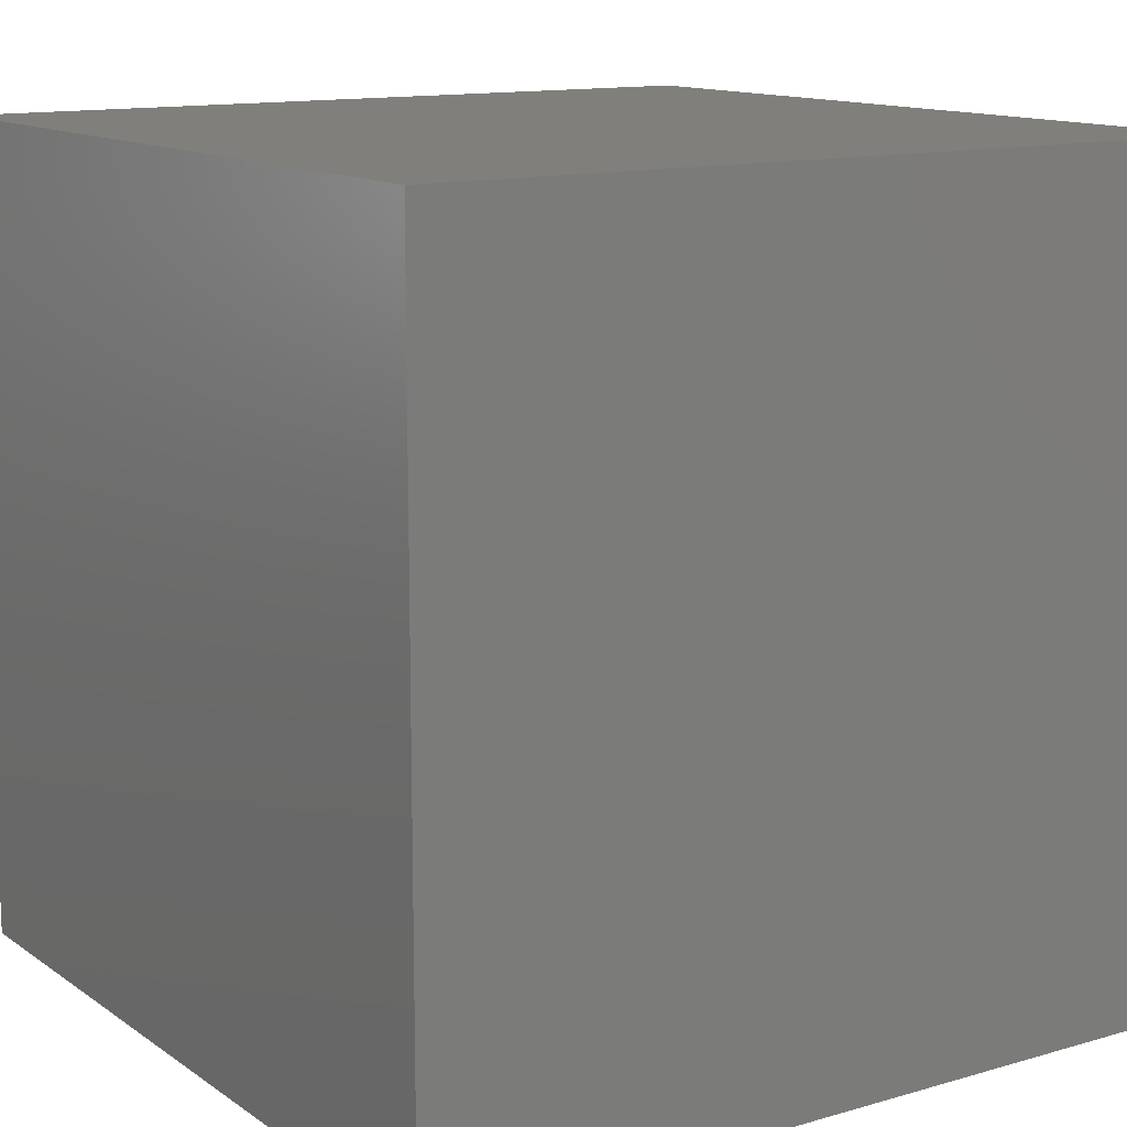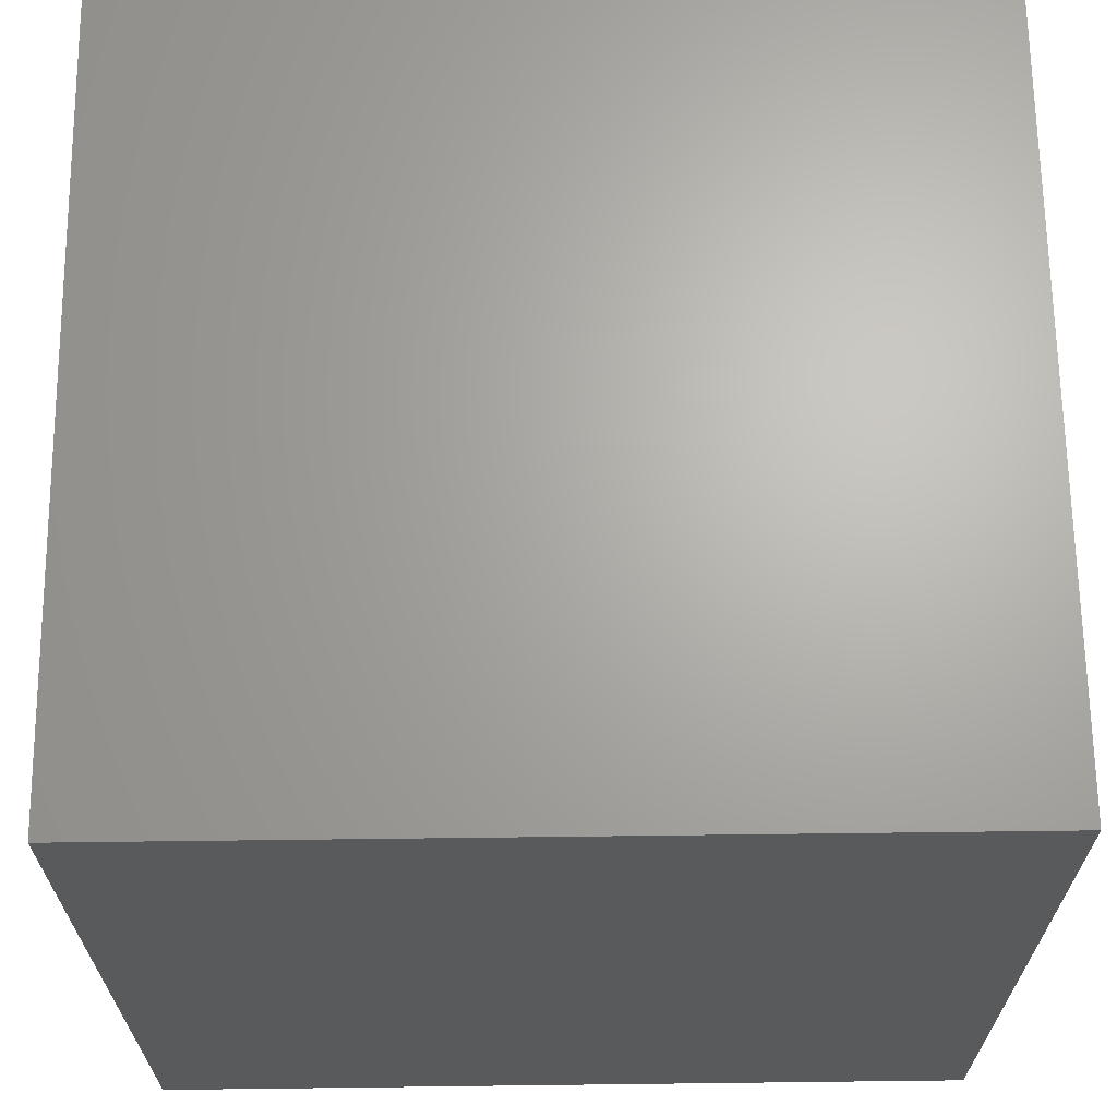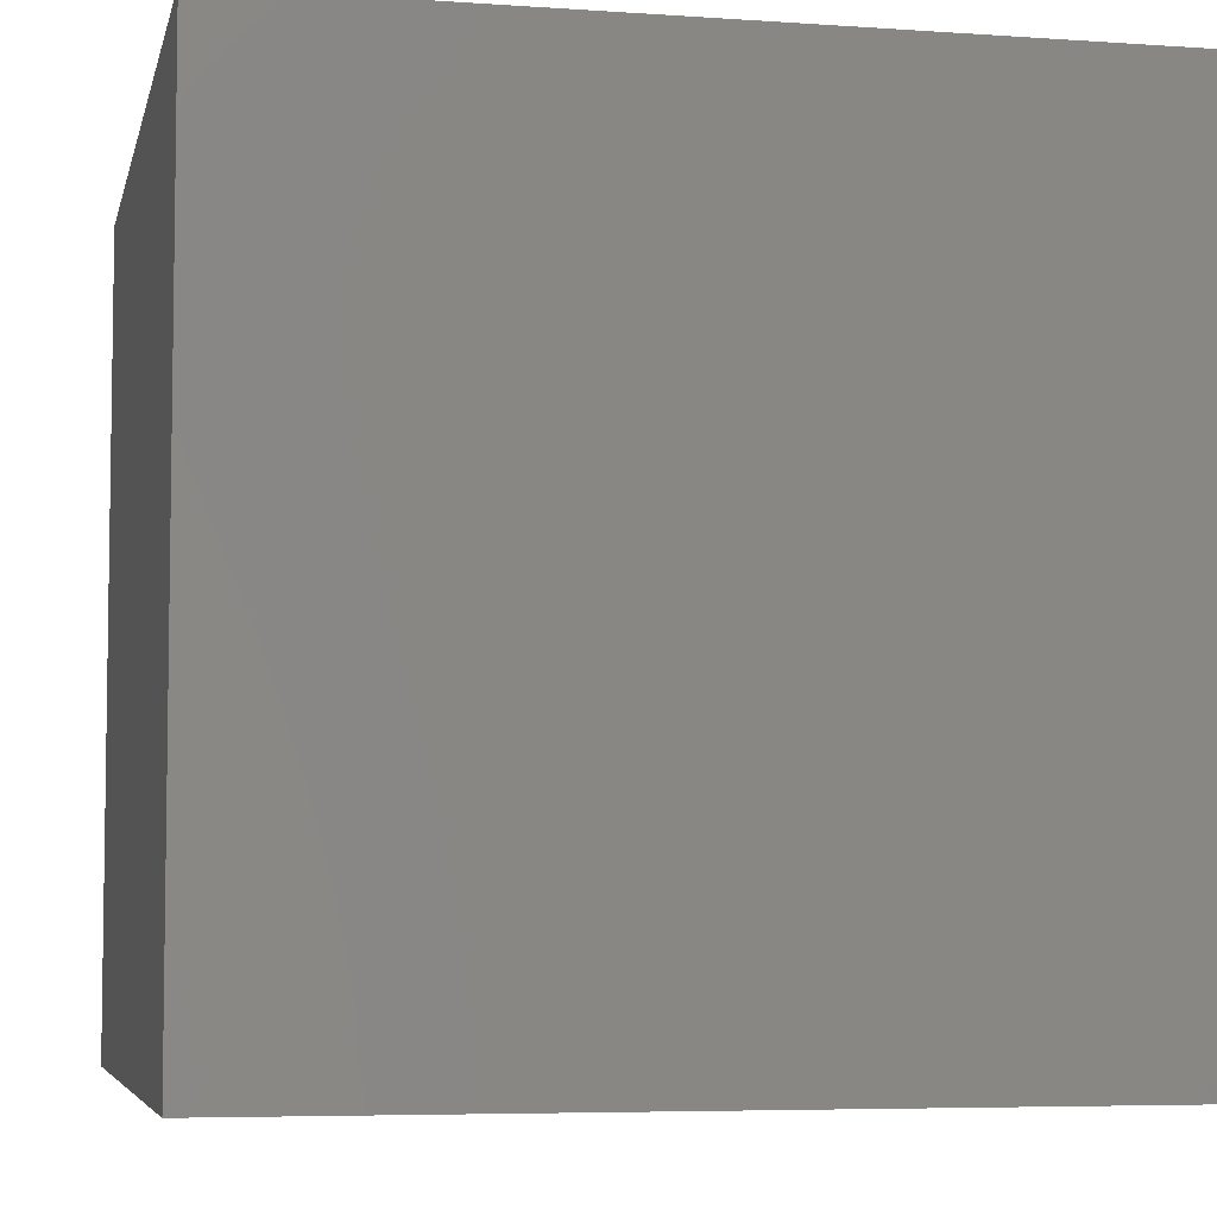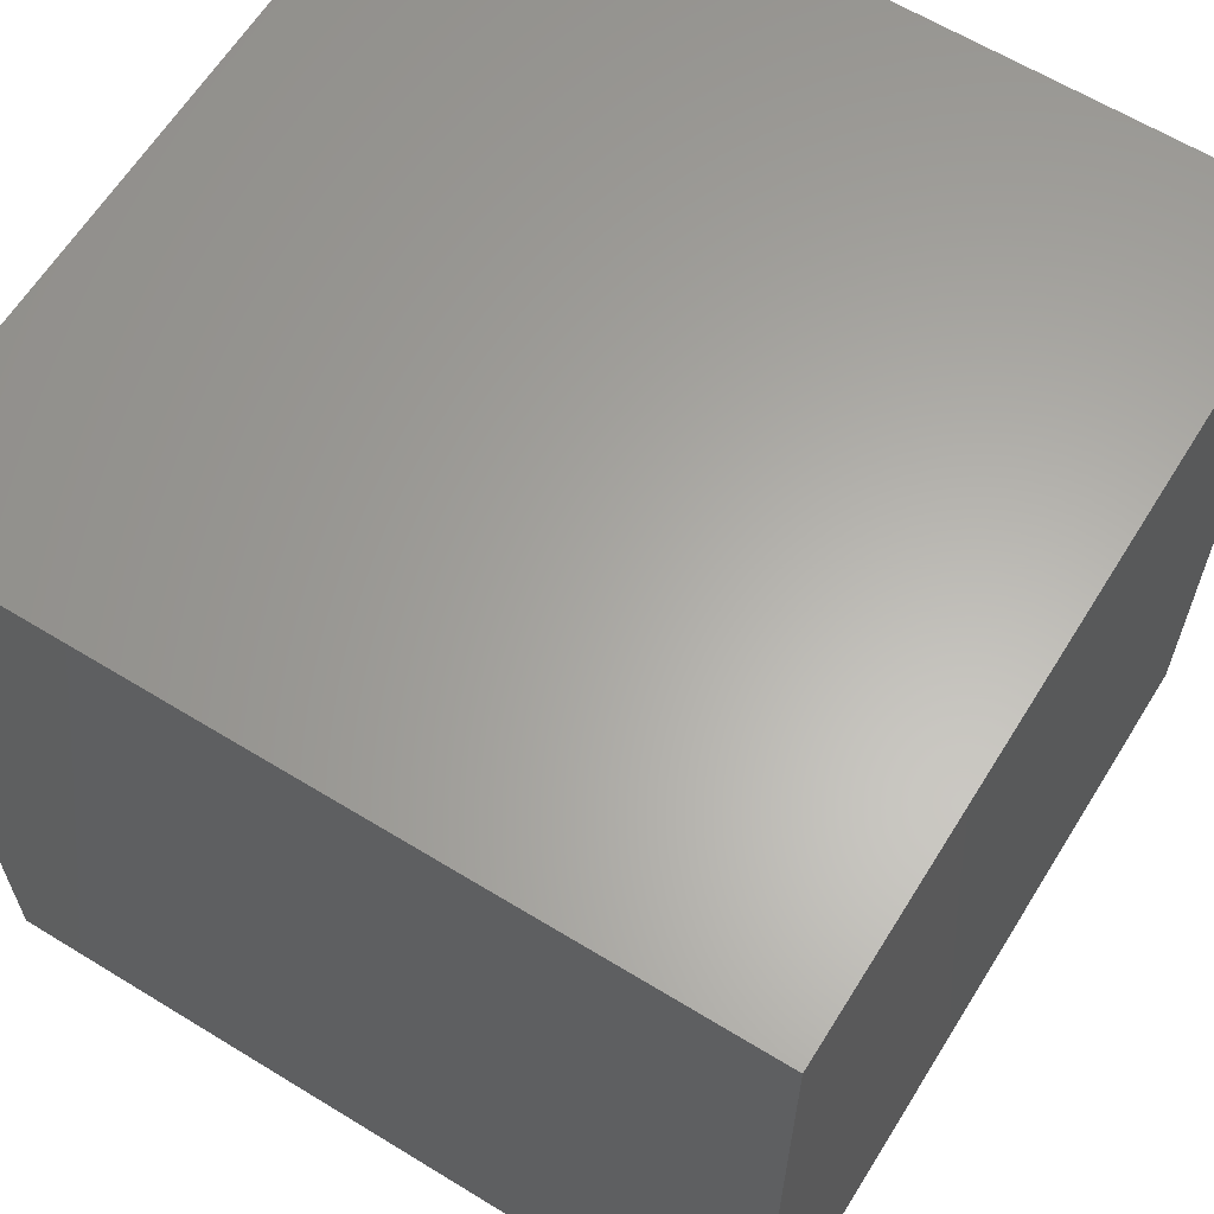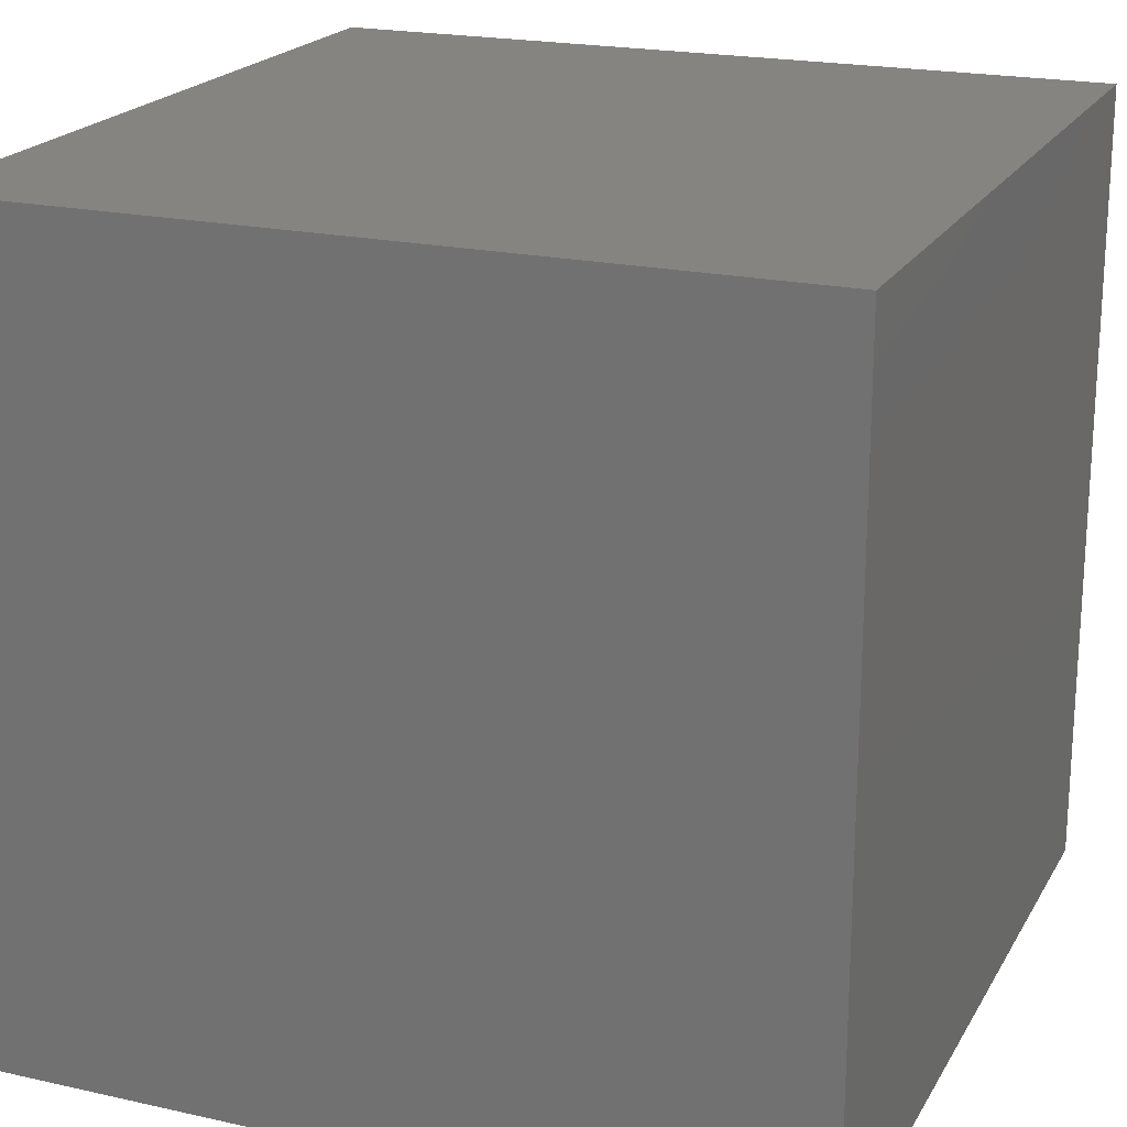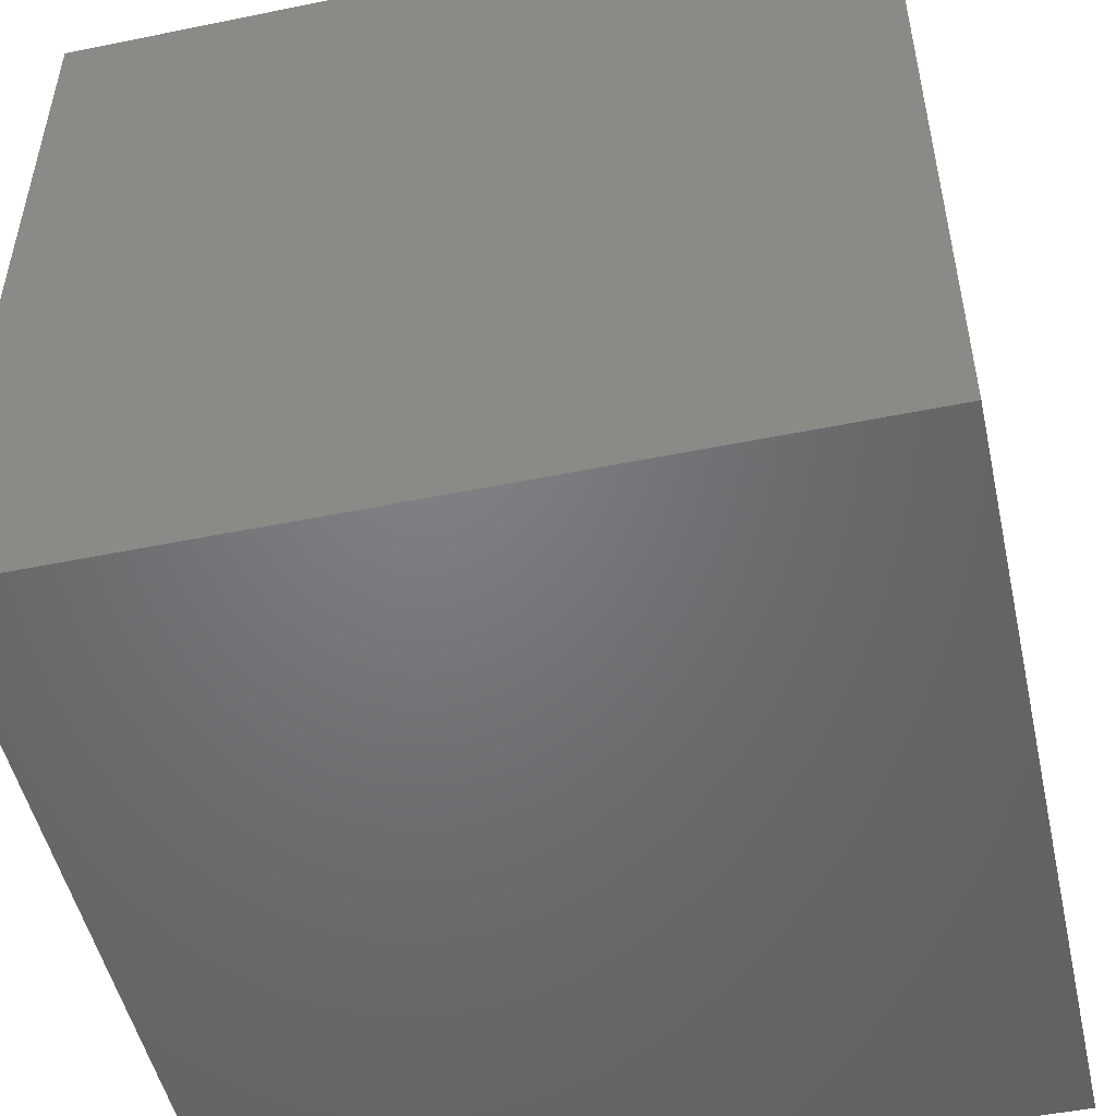
<metadata>
{"format":"stl","ext":"stl","renderer":"f3d","projection":"perspective","resolution":1024,"background":"white","views":[{"elev":12.9,"azim":-33.6,"up":"+Y"},{"elev":66.5,"azim":-90.7,"up":"+Z"},{"elev":-5.7,"azim":77.9,"up":"+Y"},{"elev":62.9,"azim":-58.2,"up":"+Y"},{"elev":20.5,"azim":-157.9,"up":"+Z"},{"elev":-50.4,"azim":-167.4,"up":"+Z"}]}
</metadata>
<code>
# stl→obj: 8 verts, 12 faces
v -1 0 9
v -2 0 9
v -1 -1 9
v -2 -1 9
v -1 -1 8
v -2 -1 8
v -1 0 8
v -2 0 8
f 1 2 3
f 3 2 4
f 5 6 7
f 7 6 8
f 4 6 3
f 3 6 5
f 2 8 4
f 4 8 6
f 1 7 2
f 2 7 8
f 3 5 1
f 1 5 7

</code>
